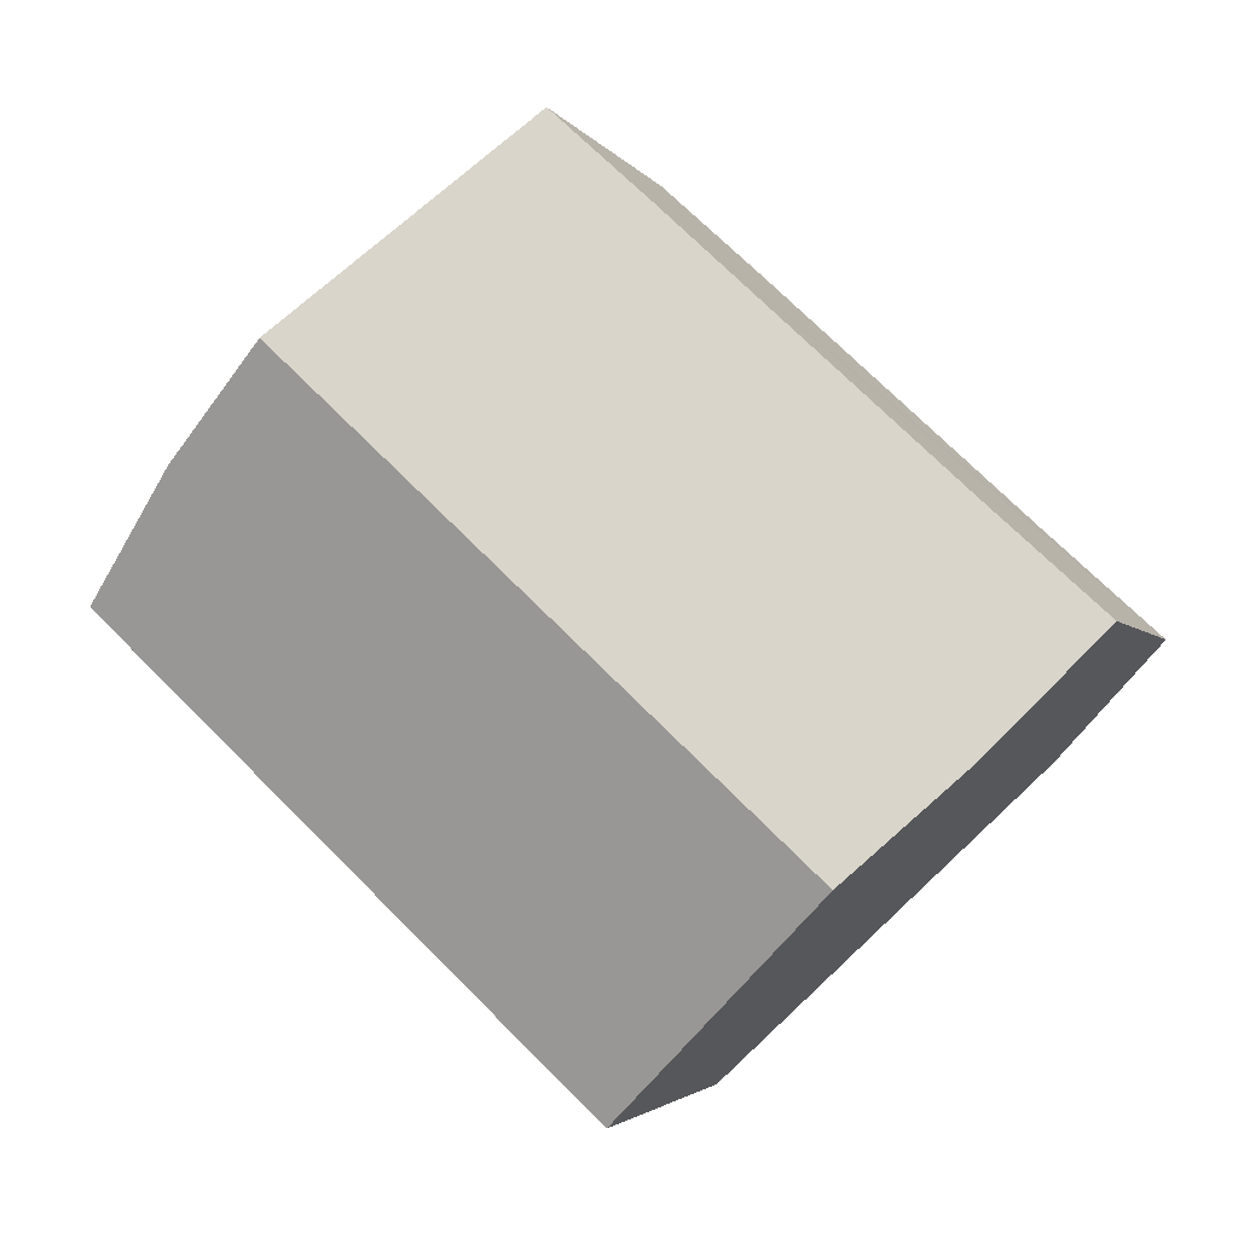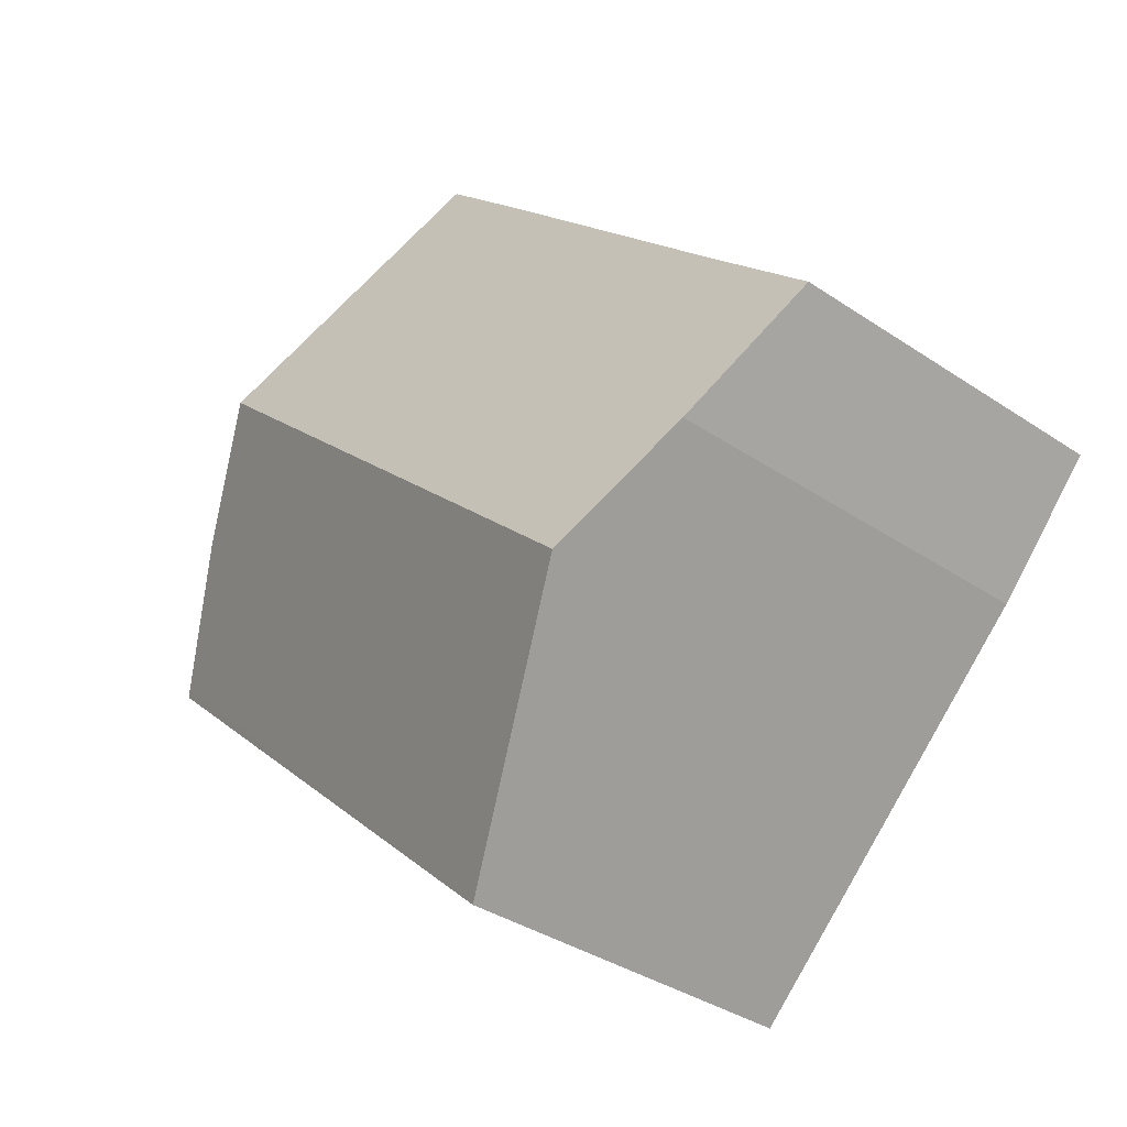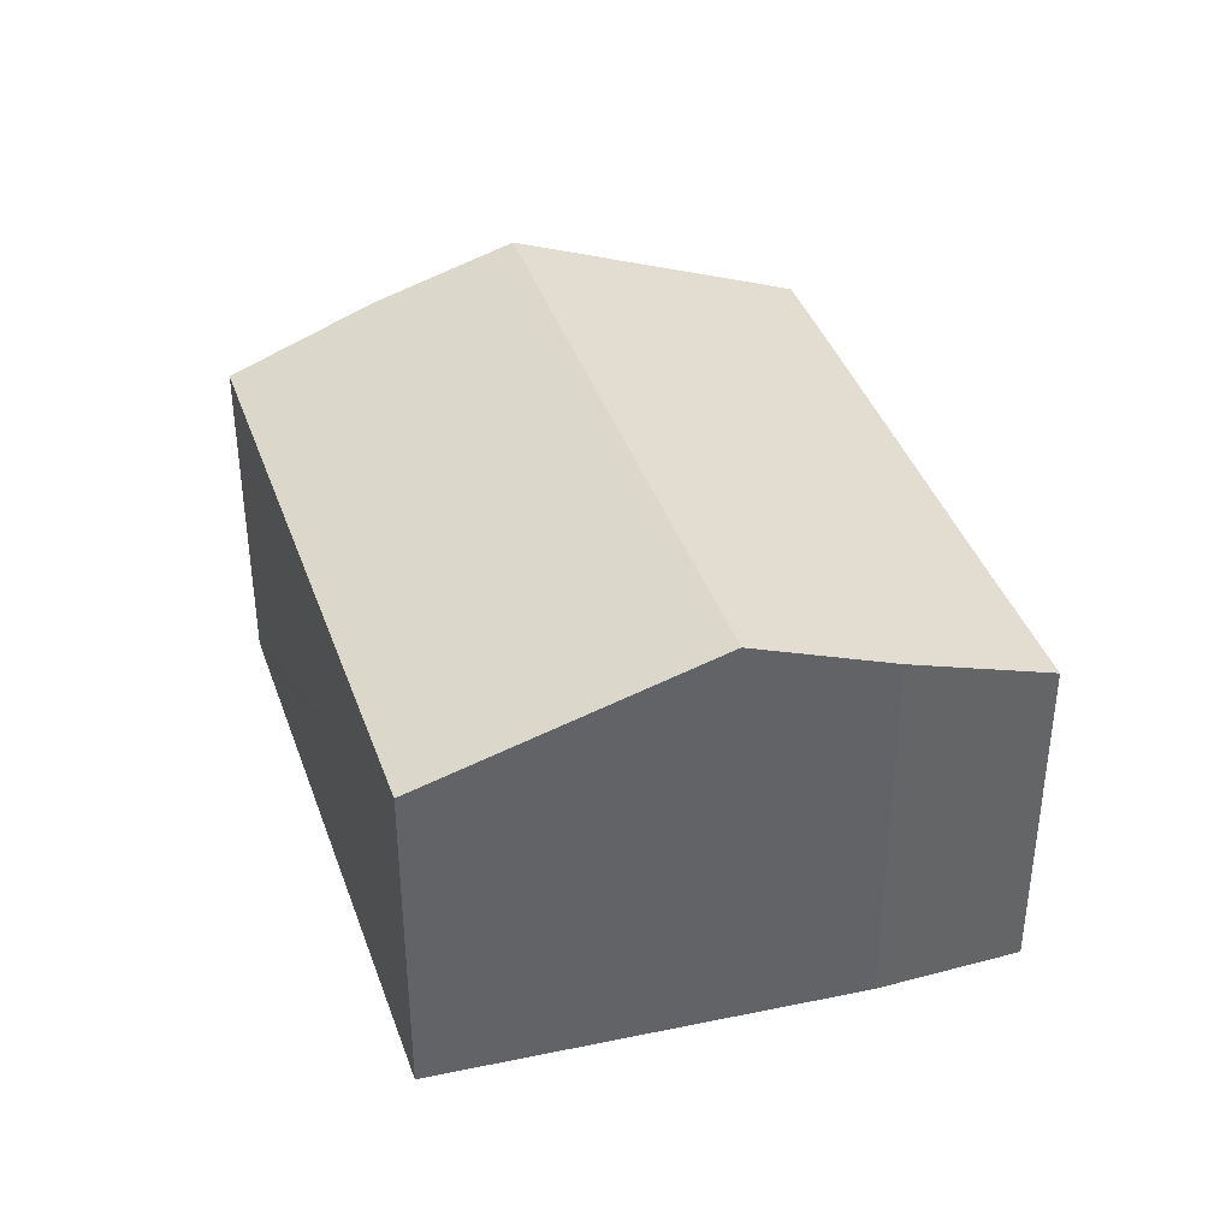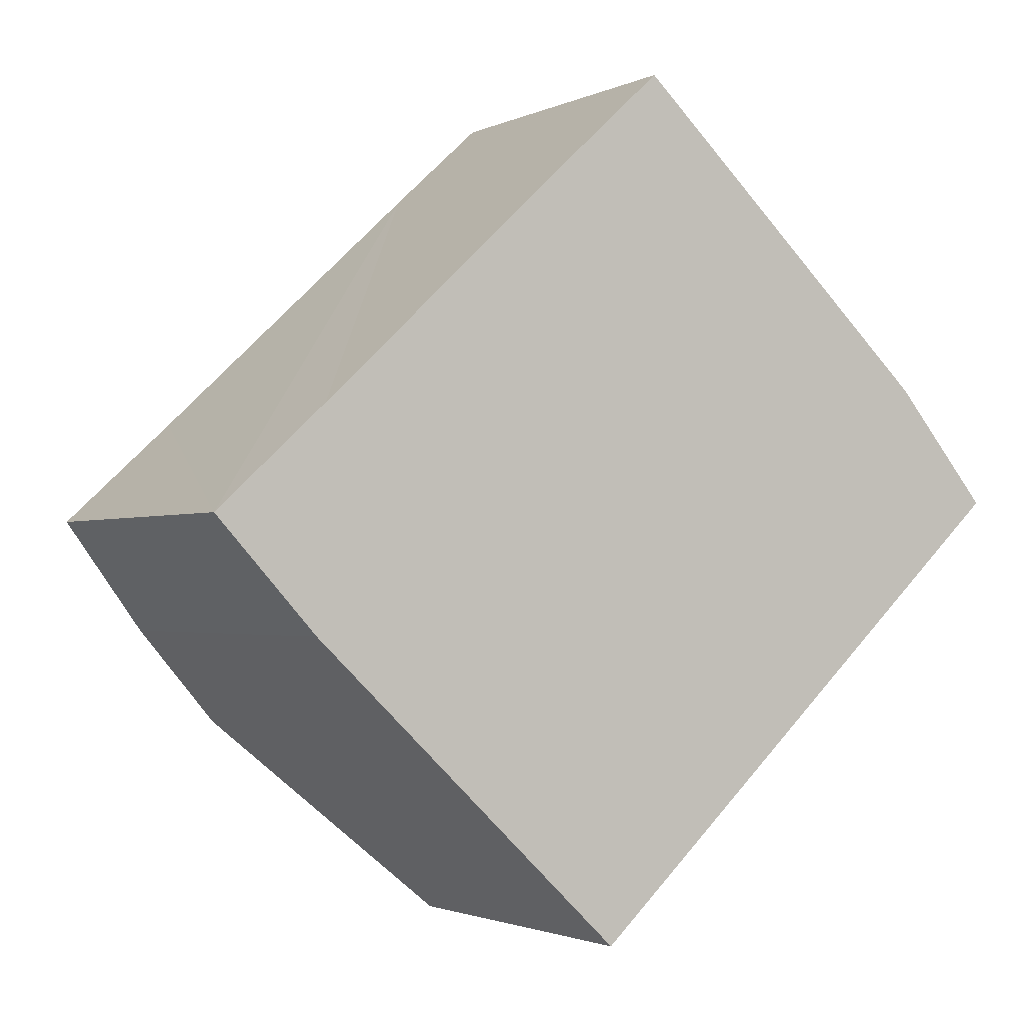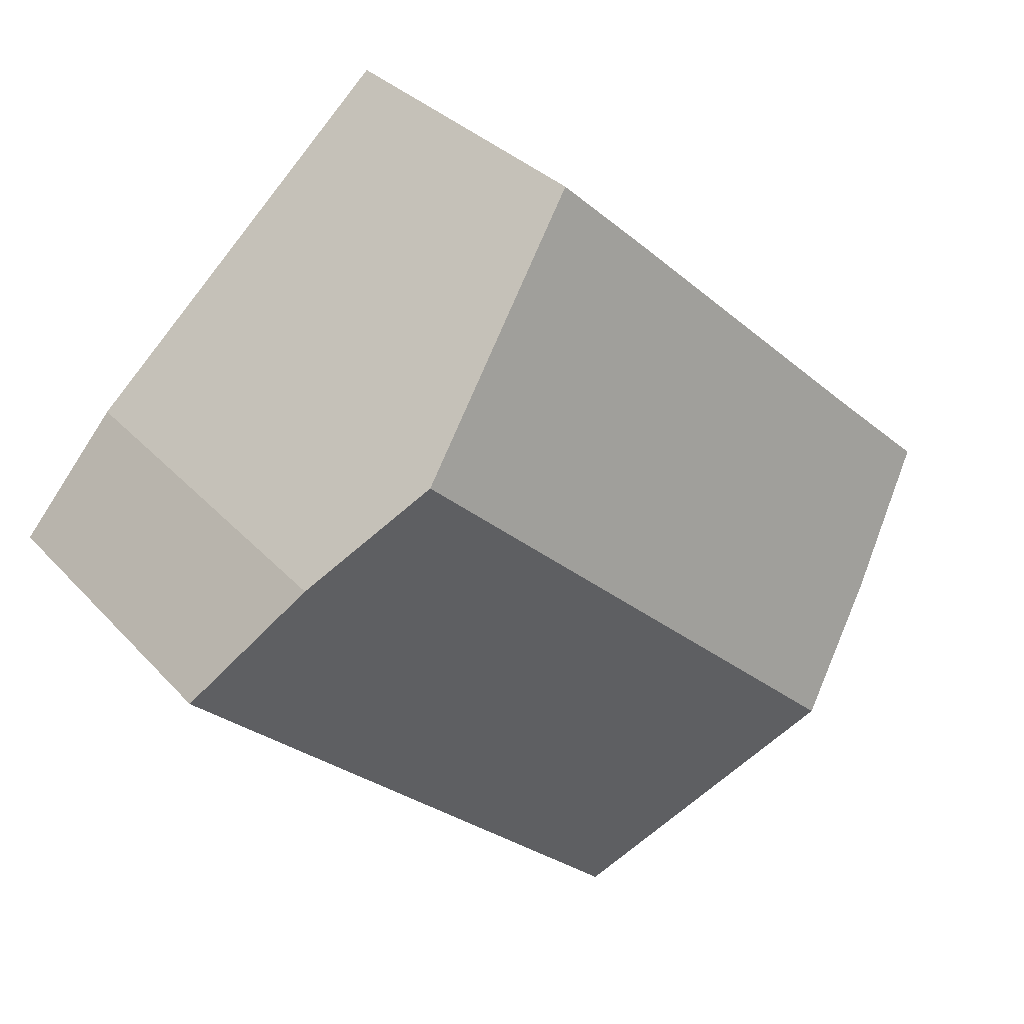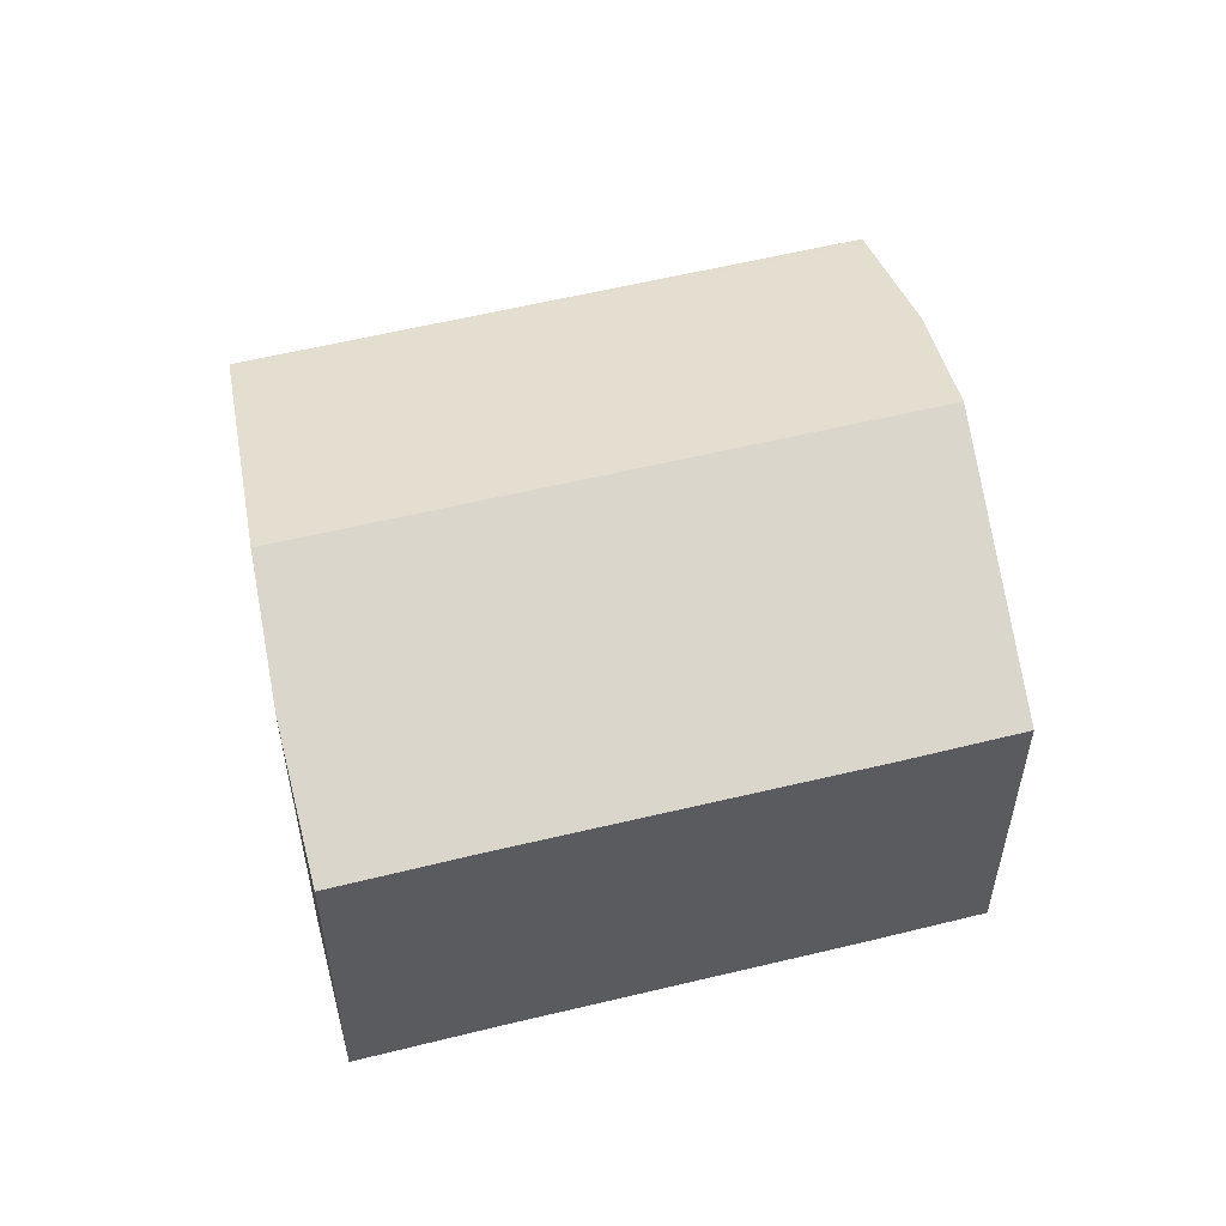
<metadata>
{"format":"obj","ext":"obj","renderer":"f3d","projection":"perspective","resolution":1024,"background":"white","views":[{"elev":-2.9,"azim":-163.1,"up":"+Z"},{"elev":-35.9,"azim":-131.5,"up":"+Z"},{"elev":39.6,"azim":-151.1,"up":"+Y"},{"elev":-1.9,"azim":-31.8,"up":"+Z"},{"elev":31.9,"azim":145.6,"up":"+Z"},{"elev":56.2,"azim":-57.3,"up":"+Y"}]}
</metadata>
<code>
v  18.82 9.488 3.361
v  4.888 10.65 -4.96
v  16.32 10.65 5.675
v  21.05 8.321 0.748
v  9.939 8.282 -9.738
v  16.44 8.267 -3.755
v  21.17 8.256 0.603
v  20.59 8.257 0.073
v  14.3 8.272 -5.725
v  2.401 9.482 -2.608
v  0 8.275 5.067e-16
v  2.597 8.281 2.392
v  8.979 8.27 8.374
v  11.2 8.275 10.42
v  2.401 1.597e-16 -2.608
v  0 0 0
v  4.888 3.037e-16 -4.96
v  9.939 5.963e-16 -9.738
v  2.597 -1.465e-16 2.392
v  8.979 -5.128e-16 8.374
v  11.2 -6.378e-16 10.42
v  18.82 -2.058e-16 3.361
v  16.32 -3.475e-16 5.675
v  21.17 -3.692e-17 0.603
v  21.05 -4.58e-17 0.748
v  20.59 -4.47e-18 0.073
v  16.44 2.299e-16 -3.755
v  14.3 3.506e-16 -5.725
g defaultobject
f 1 2 3
f 2 1 4
f 2 4 5
f 5 4 6
f 6 4 7
f 6 7 8
f 5 6 9
f 10 3 2
f 3 10 11
f 3 11 12
f 3 12 13
f 3 13 14
f 15 11 10
f 11 15 16
f 2 15 10
f 15 2 5
f 15 5 17
f 17 5 18
f 16 12 11
f 12 16 13
f 13 16 19
f 13 19 20
f 13 20 14
f 14 20 21
f 21 3 14
f 3 21 1
f 1 21 22
f 22 21 23
f 22 4 1
f 4 22 7
f 7 22 24
f 24 22 25
f 24 8 7
f 8 24 6
f 6 24 9
f 9 24 5
f 5 24 26
f 5 26 27
f 5 27 28
f 5 28 18
f 25 26 24
f 26 25 22
f 26 22 23
f 26 23 27
f 27 23 21
f 27 21 20
f 27 20 28
f 28 20 19
f 28 19 18
f 18 19 17
f 17 19 16
f 17 16 15

</code>
